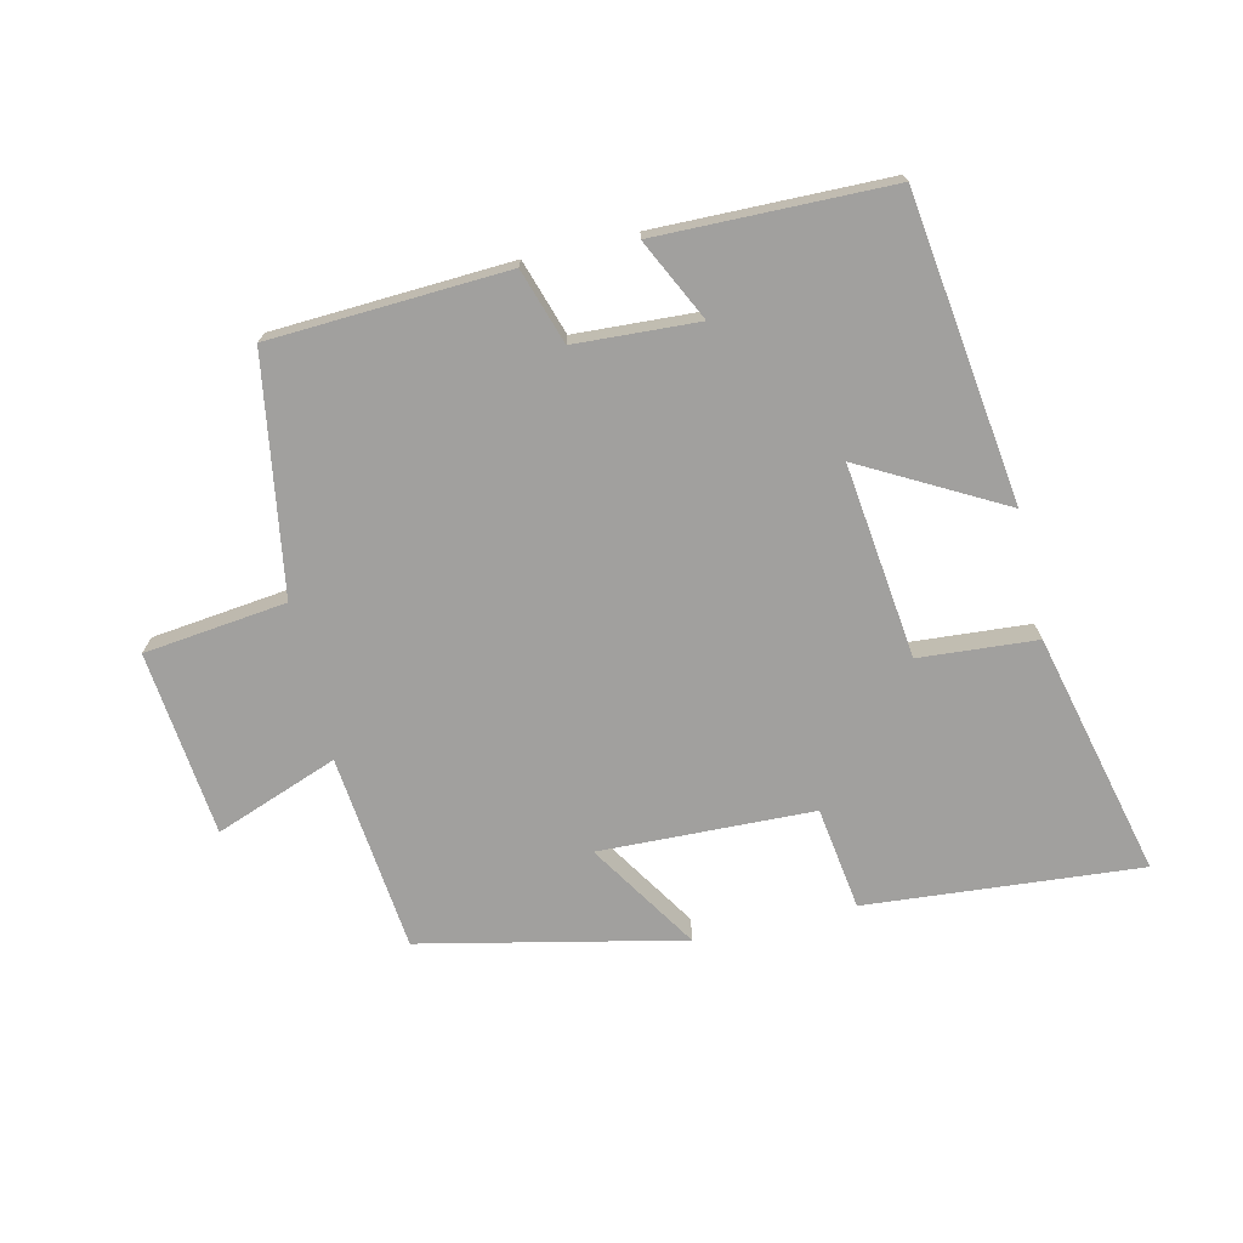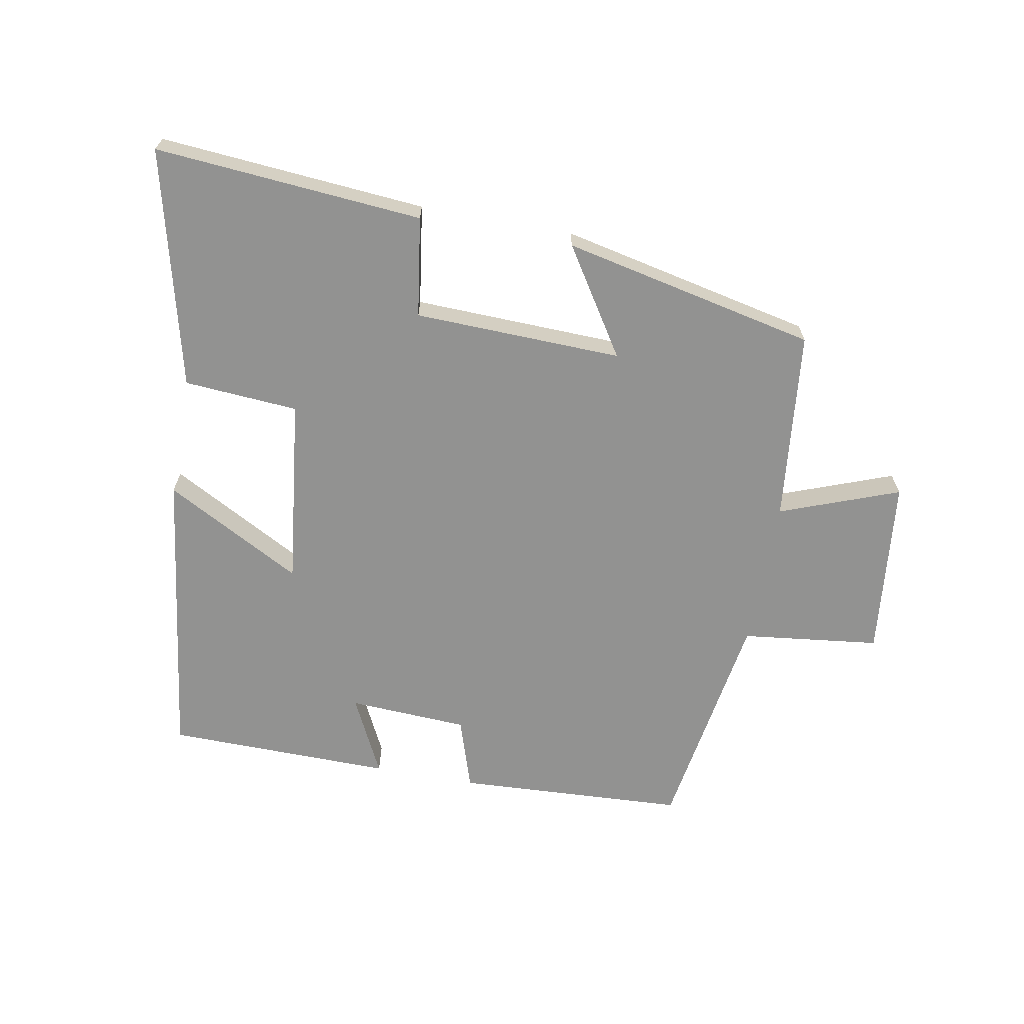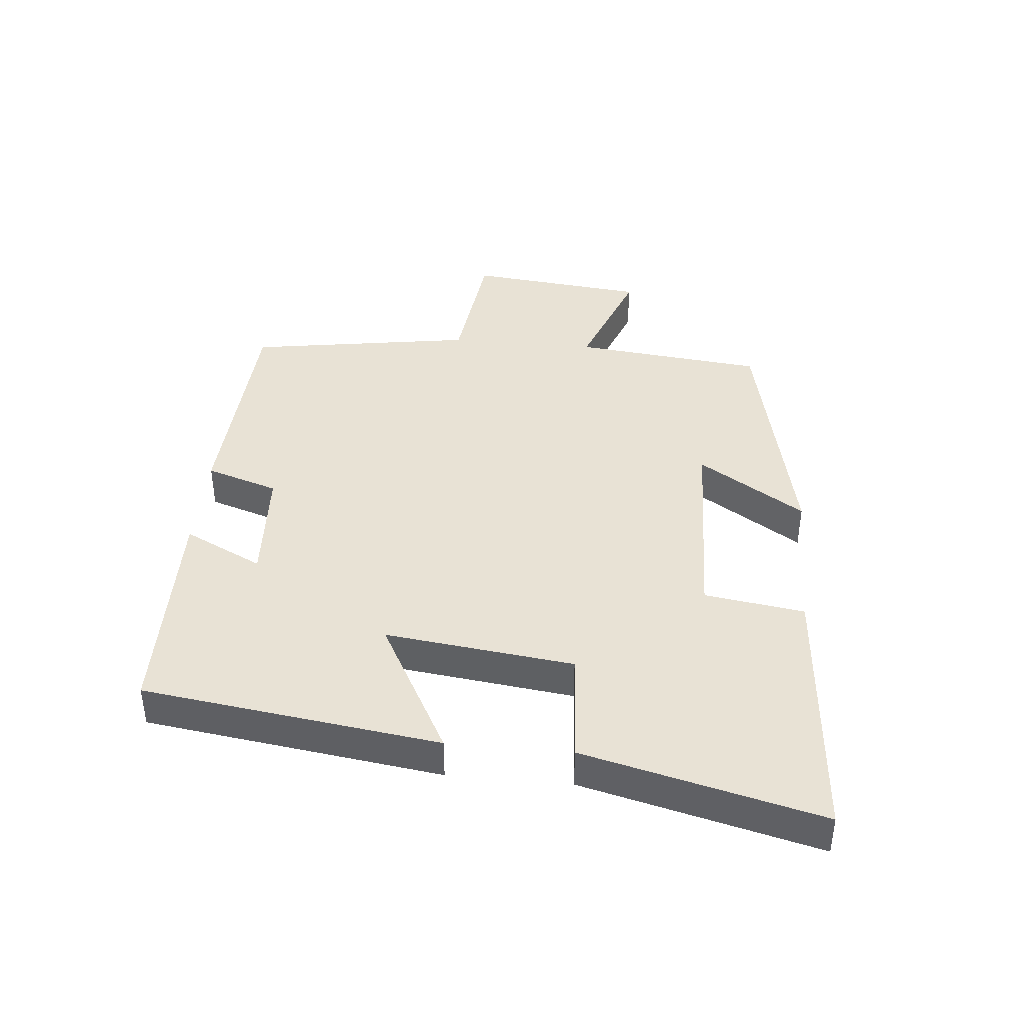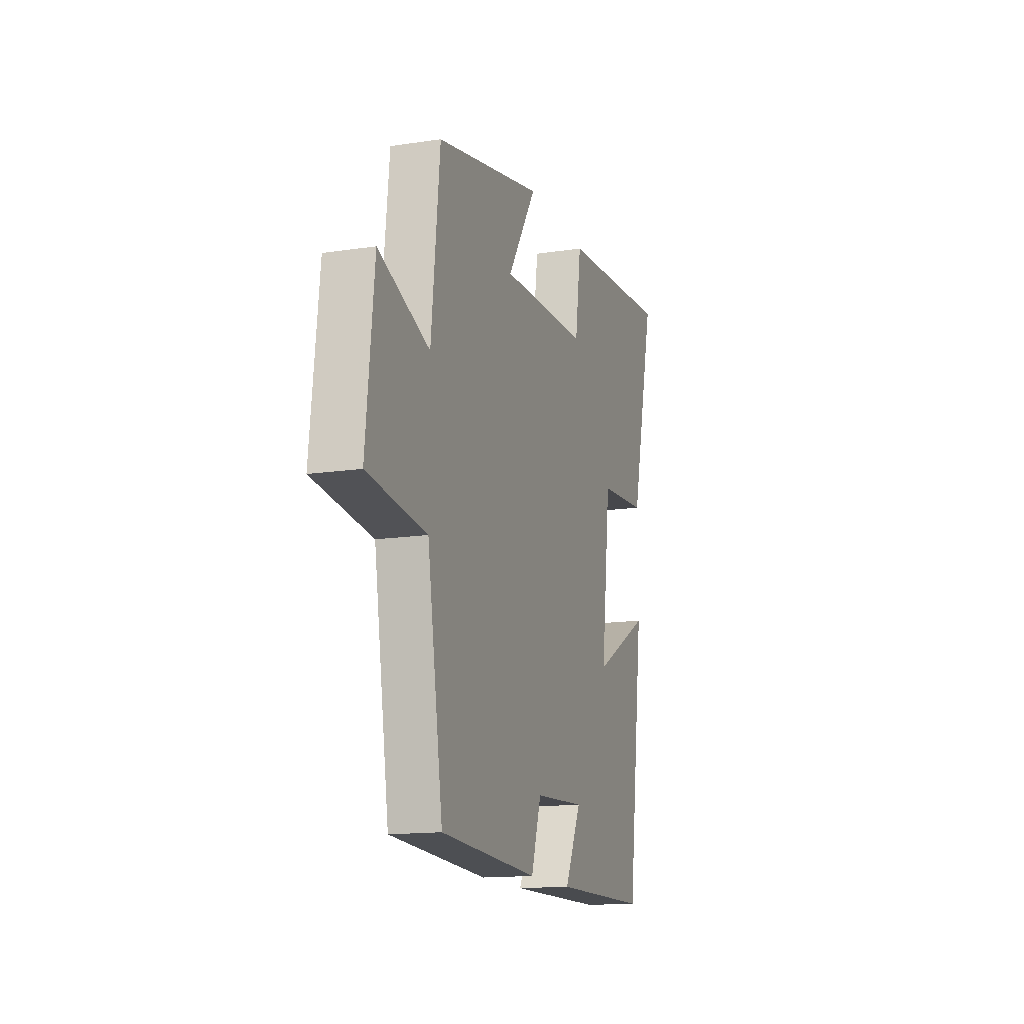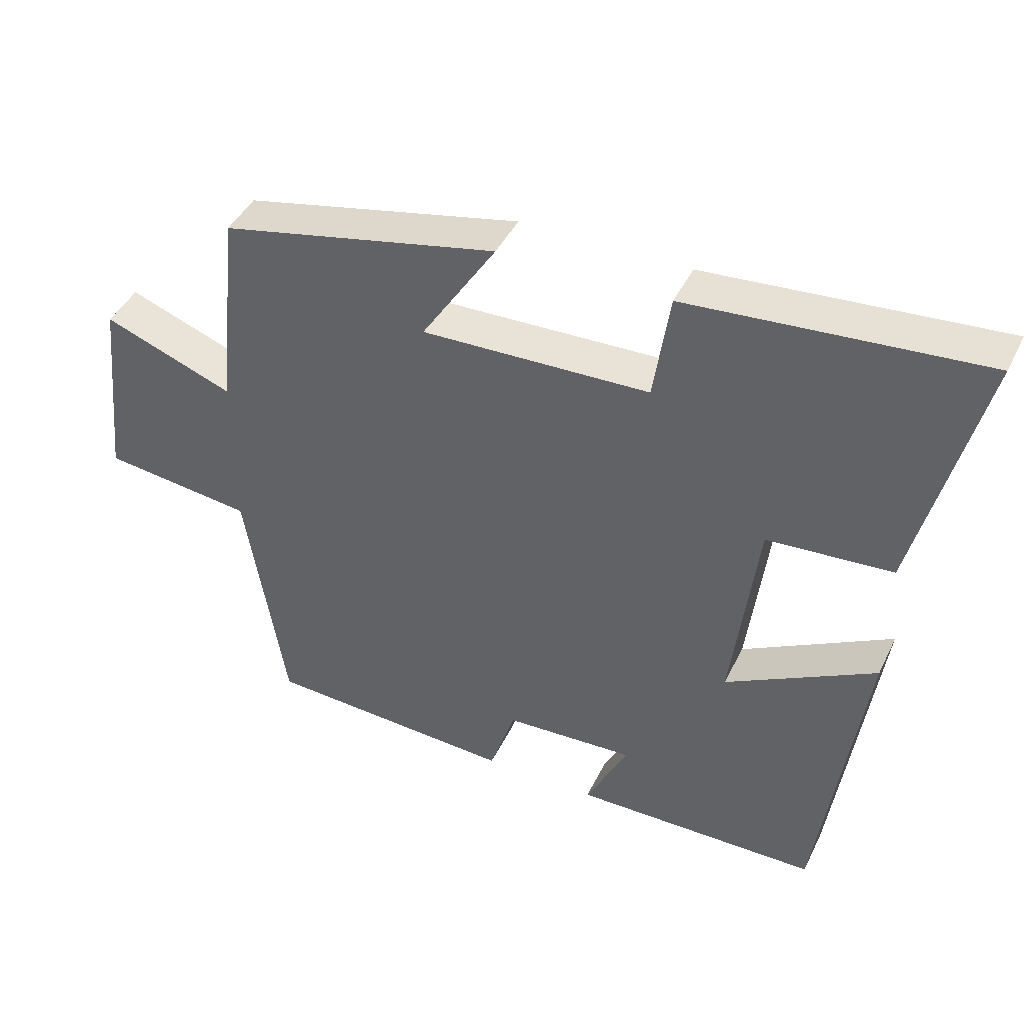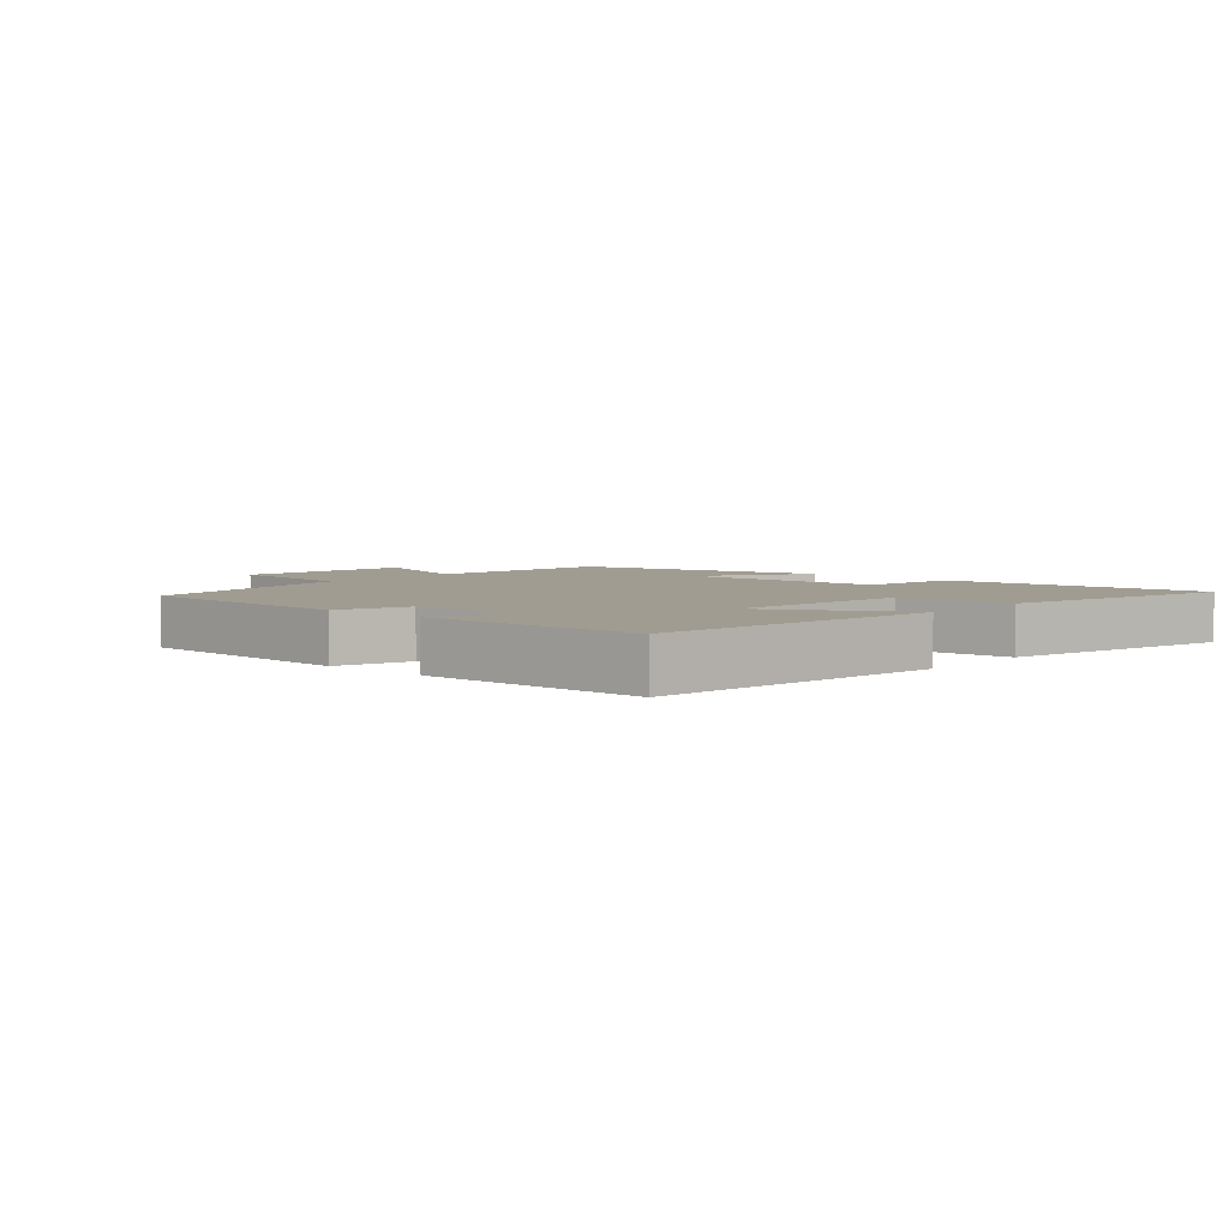
<metadata>
{"format":"obj","ext":"obj","renderer":"f3d","projection":"perspective","resolution":1024,"background":"white","views":[{"elev":-71.8,"azim":-167.0,"up":"+Y"},{"elev":-66.2,"azim":-10.4,"up":"+Y"},{"elev":40.8,"azim":-84.6,"up":"+Y"},{"elev":-14.7,"azim":108.1,"up":"+Z"},{"elev":43.5,"azim":-155.3,"up":"+Z"},{"elev":4.5,"azim":-138.7,"up":"+Y"}]}
</metadata>
<code>
v -0.437 0.07 -0.495
v -0.5 0.07 -0.03
v -0.285 0.07 -0.147
v -0.321 0.07 0.149
v -0.5 0.07 0.162
v -0.591 0.07 0.534
v -0.172 0.07 0.5
v -0.149 0.07 0.343
v 0.177 0.07 0.333
v 0.07 0.07 0.5
v 0.468 0.07 0.414
v 0.5 0.07 0.114
v 0.687 0.07 0.184
v 0.717 0.07 -0.098
v 0.5 0.07 -0.124
v 0.443 0.07 -0.481
v 0.082 0.07 -0.5
v 0.045 0.07 -0.386
v -0.143 0.07 -0.376
v -0.082 0.07 -0.5
v -0.437 0 -0.495
v -0.5 0 -0.03
v -0.285 0 -0.147
v -0.321 0 0.149
v -0.5 0 0.162
v -0.591 0 0.534
v -0.172 0 0.5
v -0.149 0 0.343
v 0.177 0 0.333
v 0.07 0 0.5
v 0.468 0 0.414
v 0.5 0 0.114
v 0.687 0 0.184
v 0.717 0 -0.098
v 0.5 0 -0.124
v 0.443 0 -0.481
v 0.082 0 -0.5
v 0.045 0 -0.386
v -0.143 0 -0.376
v -0.082 0 -0.5
f 1 2 3
f 20 1 3
f 19 20 3
f 18 19 3 4
f 15 16 17 18
f 15 18 4
f 12 13 14 15
f 11 12 15
f 10 11 15
f 9 10 15
f 8 9 15 4
f 6 7 8
f 5 6 8
f 4 5 8
f 23 22 21
f 23 21 40
f 23 40 39
f 24 23 39 38
f 38 37 36 35
f 24 38 35
f 35 34 33 32
f 35 32 31
f 35 31 30
f 35 30 29
f 24 35 29 28
f 28 27 26
f 28 26 25
f 28 25 24
f 1 21 22 2
f 2 22 23 3
f 3 23 24 4
f 4 24 25 5
f 5 25 26 6
f 6 26 27 7
f 7 27 28 8
f 8 28 29 9
f 9 29 30 10
f 10 30 31 11
f 11 31 32 12
f 12 32 33 13
f 13 33 34 14
f 14 34 35 15
f 15 35 36 16
f 16 36 37 17
f 17 37 38 18
f 18 38 39 19
f 19 39 40 20
f 20 40 21 1

</code>
